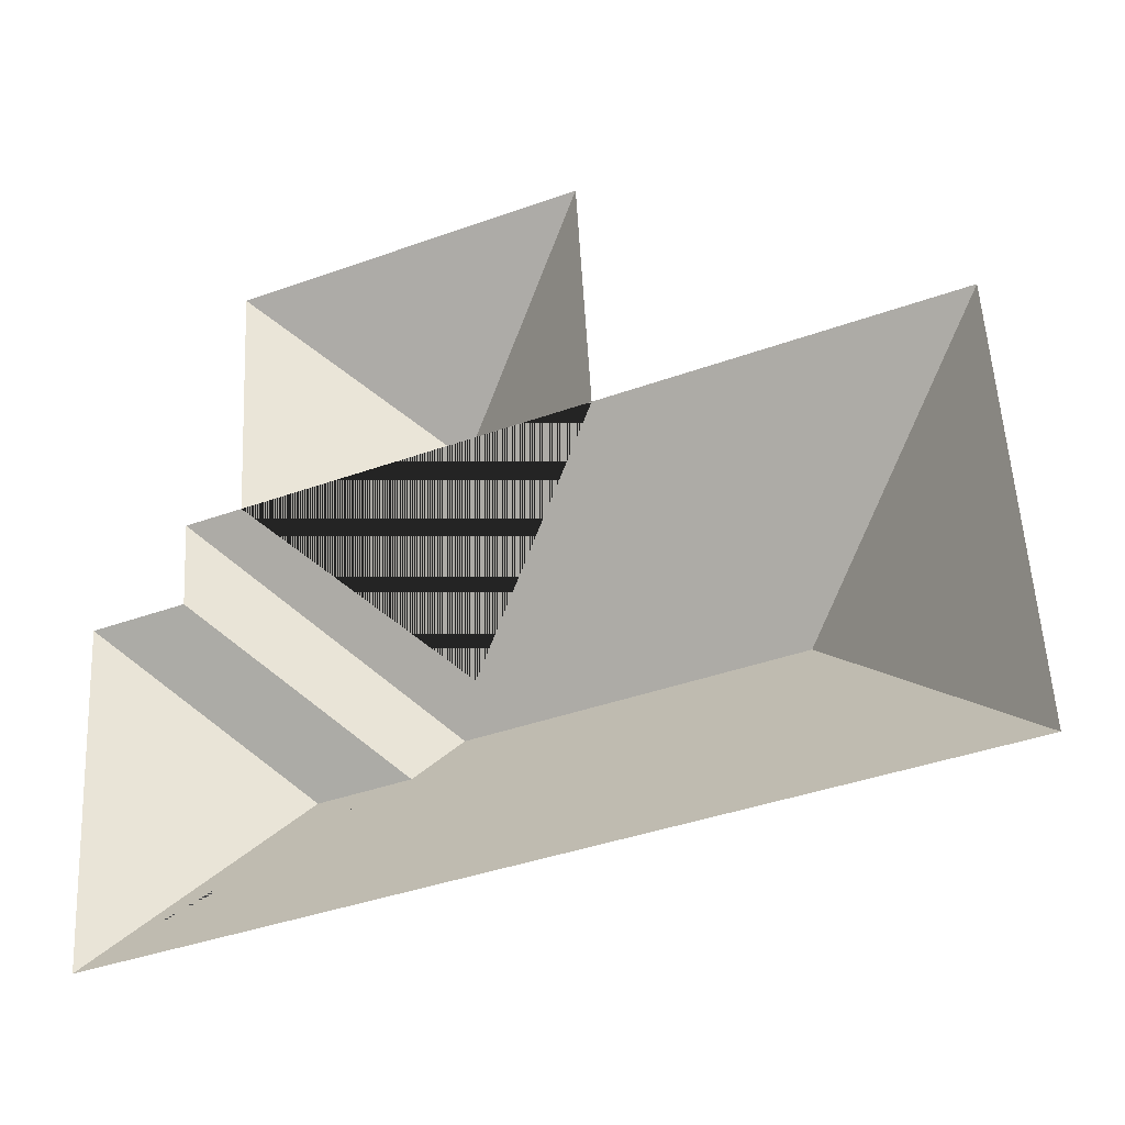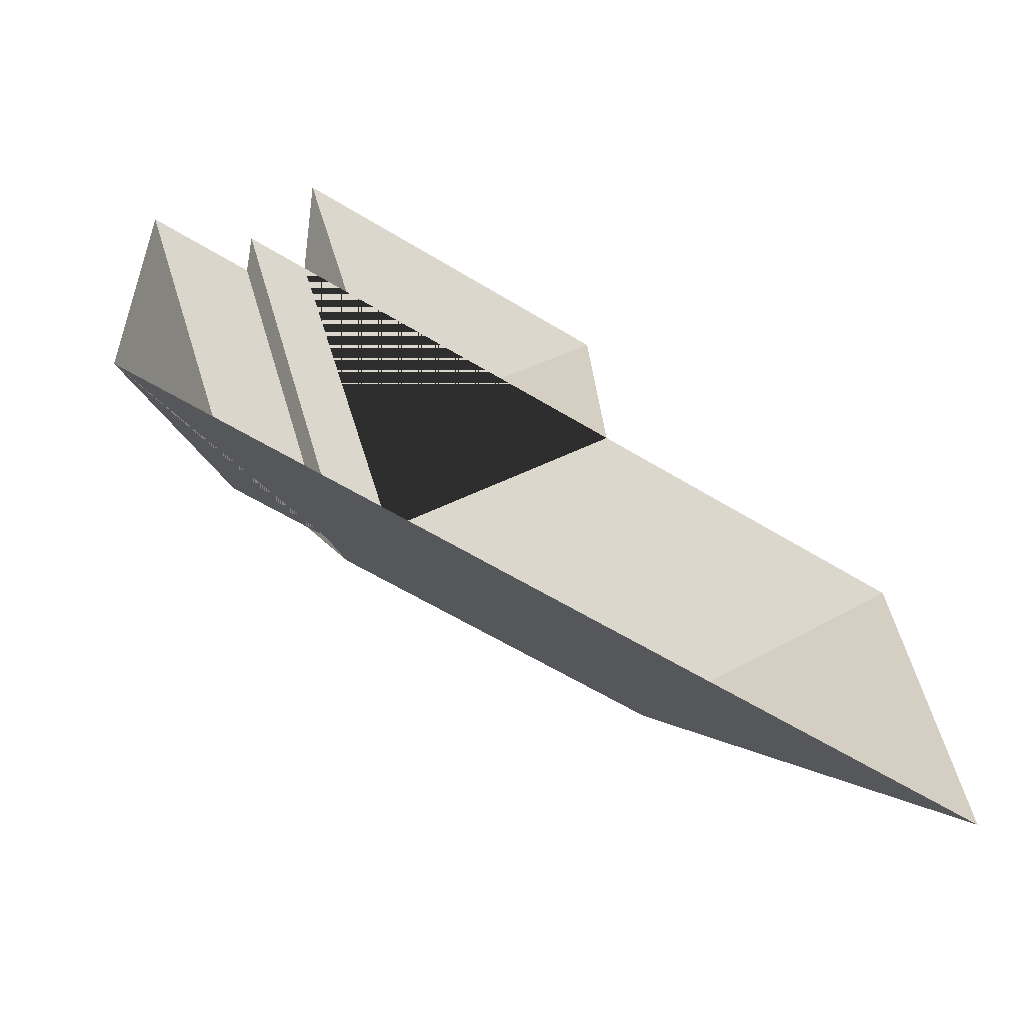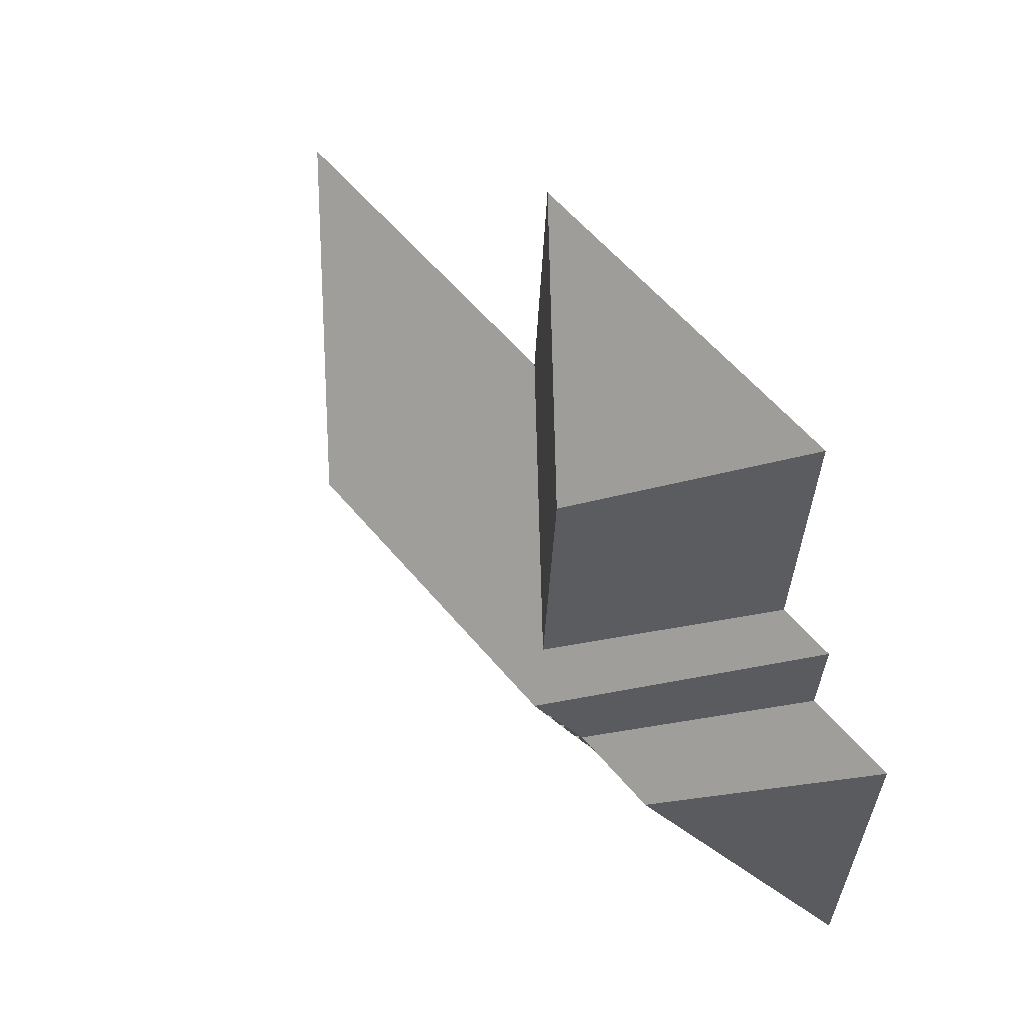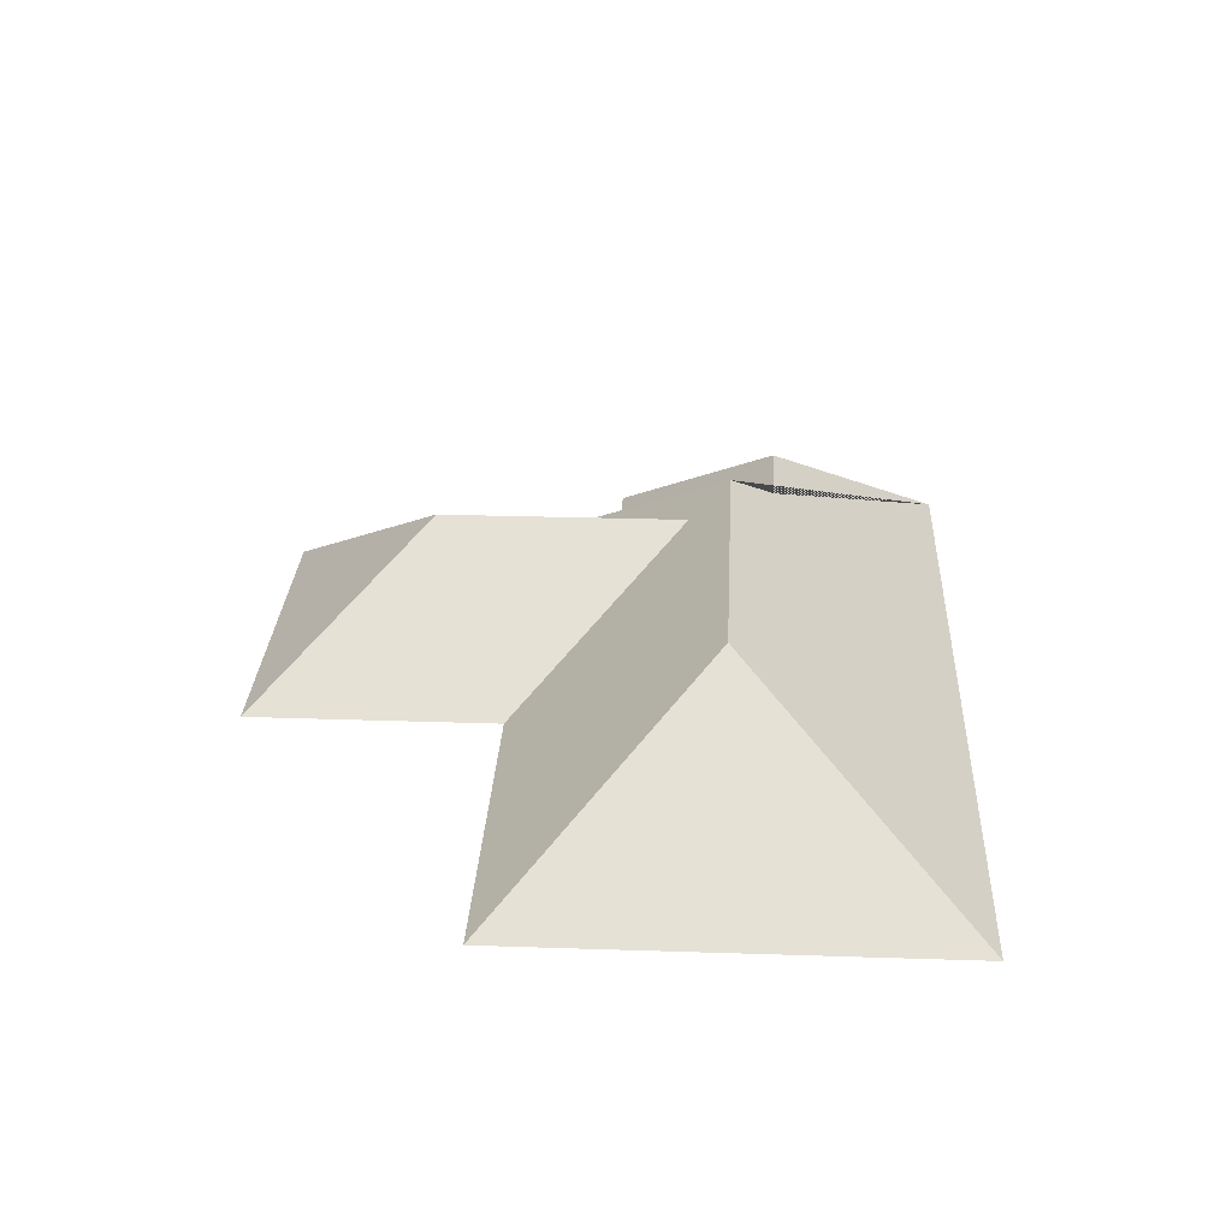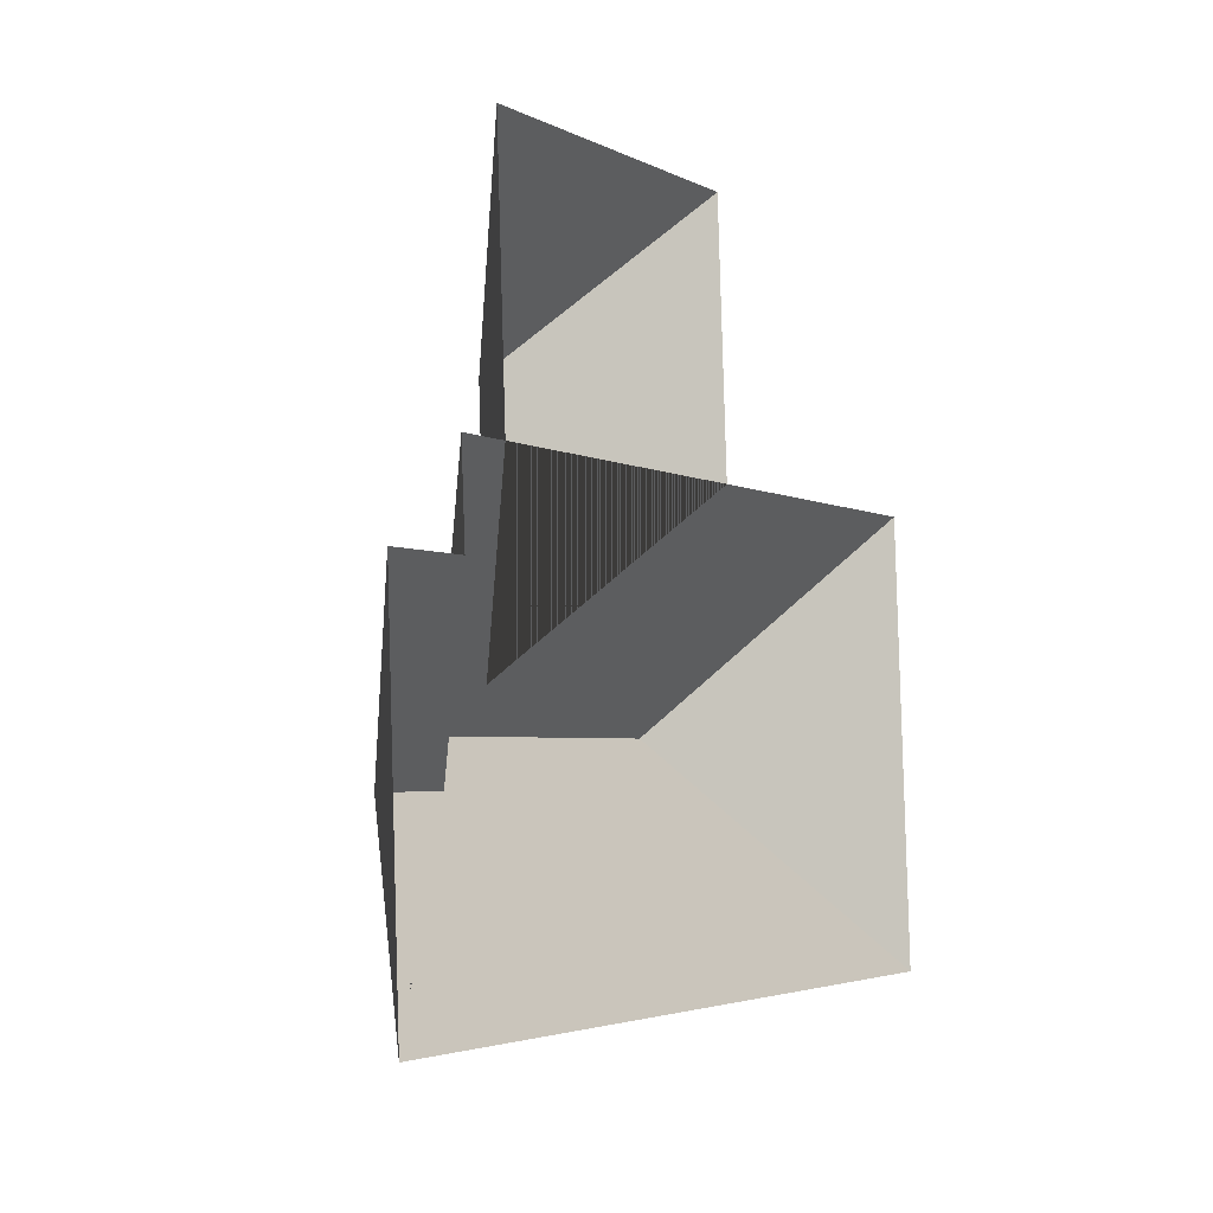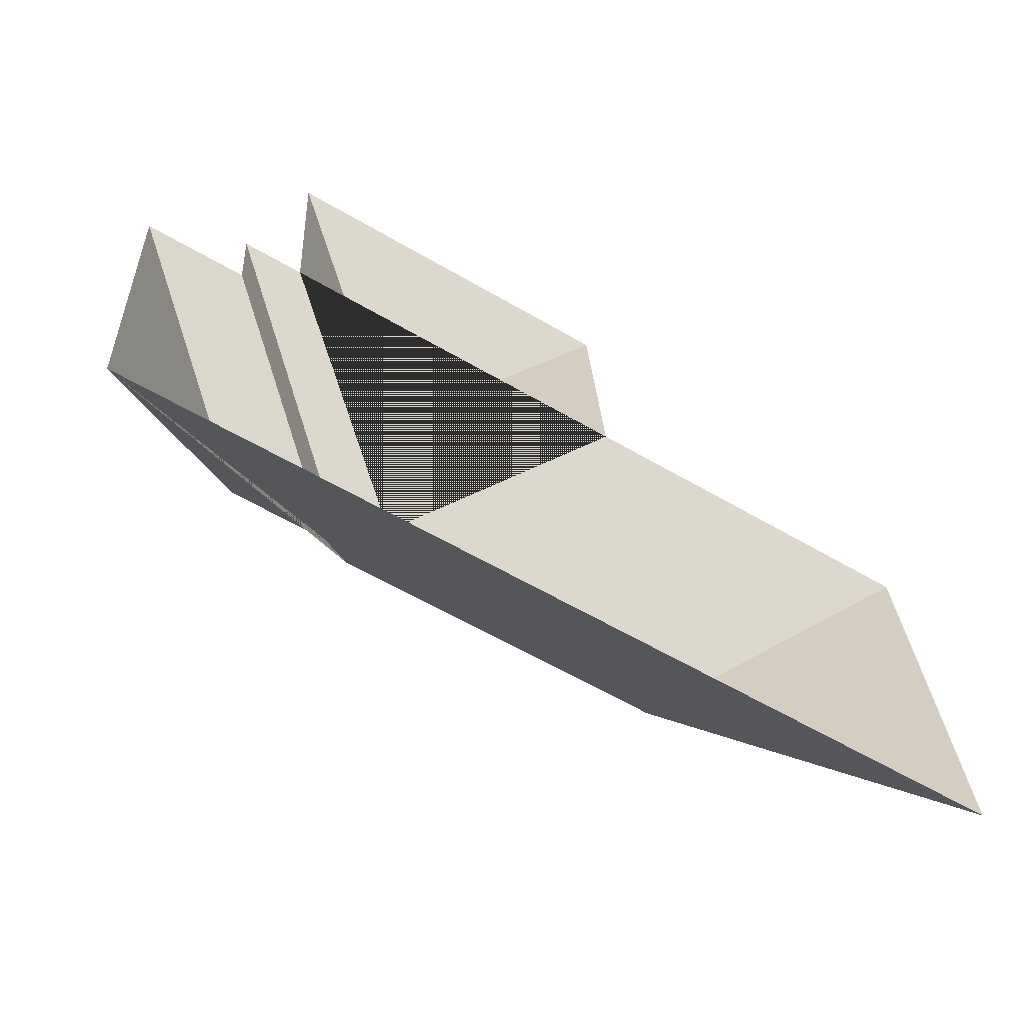
<metadata>
{"format":"obj","ext":"obj","renderer":"f3d","projection":"perspective","resolution":1024,"background":"white","views":[{"elev":-32.1,"azim":23.6,"up":"+Z"},{"elev":-65.2,"azim":-32.2,"up":"+Z"},{"elev":53.7,"azim":-129.5,"up":"+Z"},{"elev":27.7,"azim":89.6,"up":"+Y"},{"elev":-7.0,"azim":-60.4,"up":"+Z"},{"elev":-65.5,"azim":-31.0,"up":"+Z"}]}
</metadata>
<code>
o CG10_500_049074_0061_roof
v 27.29 75 -322.9
v 18.77 75 -173.7
v 60.61 75 -171.2
v 58.12 75 -133.4
v 83.74 75 -131.9
v 77.61 75 -23.83
v 94.9 131.2 -240.8
v 136.2 131.2 -238.4
v 152.3 145 -218.3
v 156.8 131.4 -92.63
v 163.1 131.5 -200.2
v 231 75 -15.07
v 237.4 75 -123.1
v 297.9 145 -210
v 400.9 75 -301.6
v 390.3 75 -114.4
v 27.29 0 -322.9
v 18.77 0 -173.7
v 60.61 0 -171.2
v 58.12 0 -133.4
v 83.74 0 -131.9
v 77.61 0 -23.83
v 231 0 -15.07
v 237.4 0 -123.1
v 390.3 0 -114.4
v 400.9 0 -301.6
f 6 5 11 10
f 6 12 10
f 12 13 11 10
f 4 3 8 9
f 3 2 7 8
f 2 1 7
f 1 15 14 9 8 7
f 13 16 14 9 4 5 11
f 16 15 14

</code>
